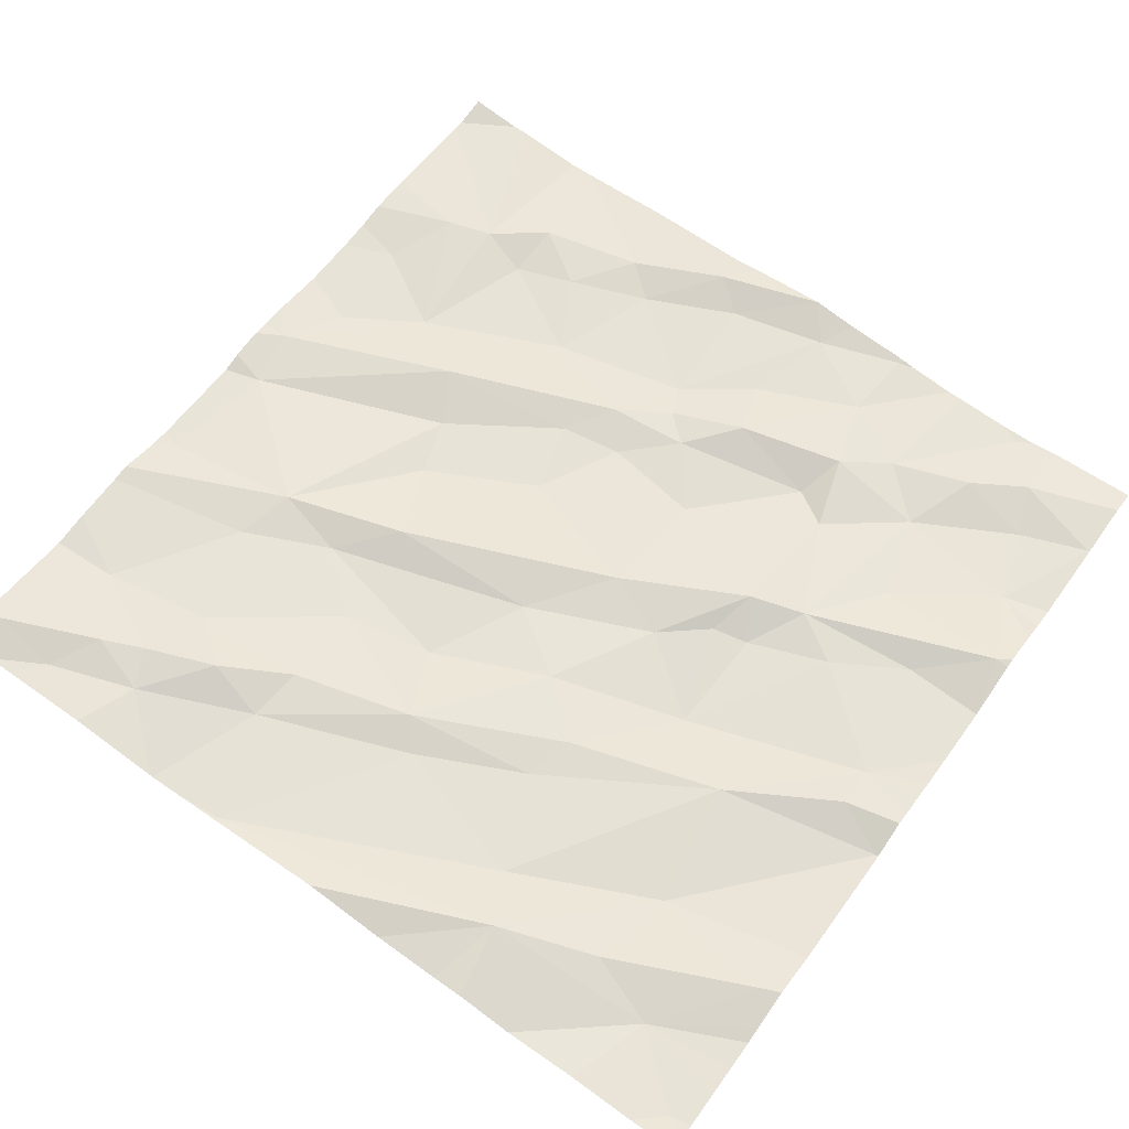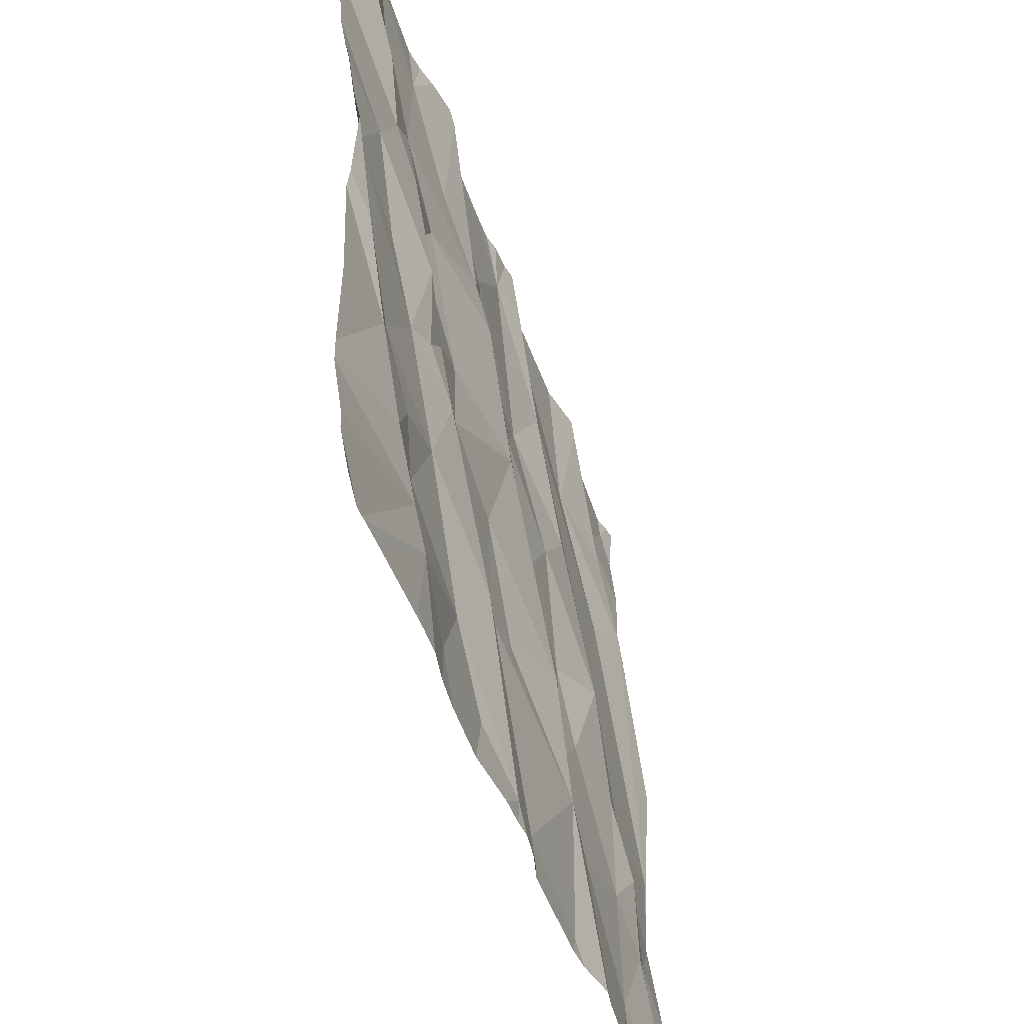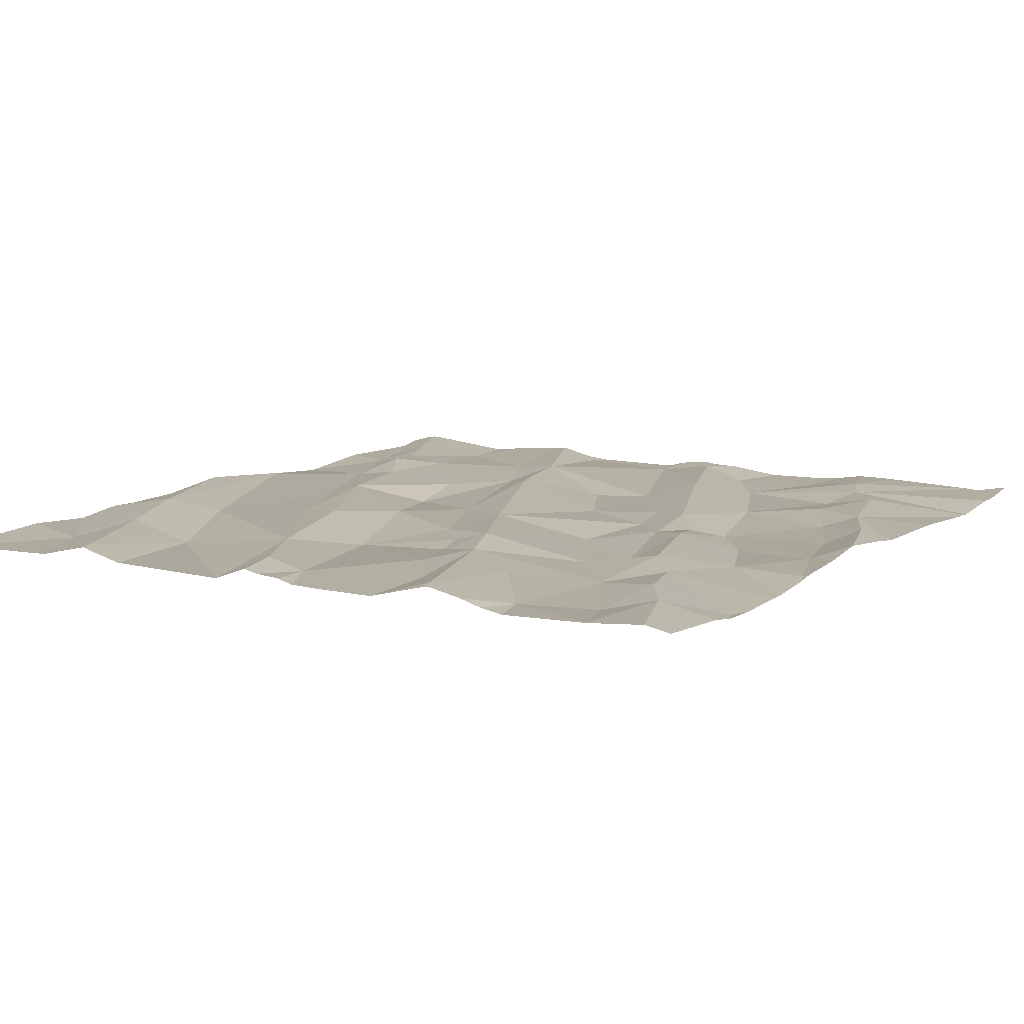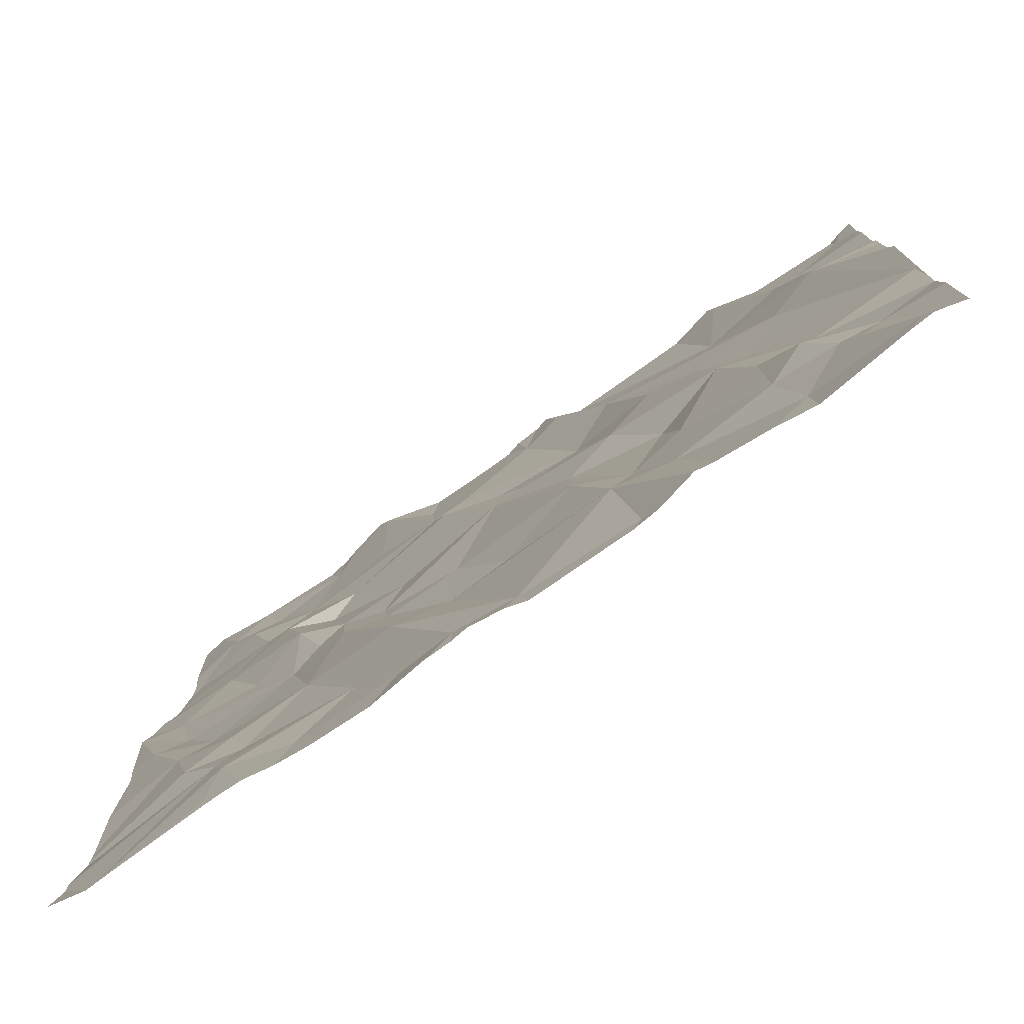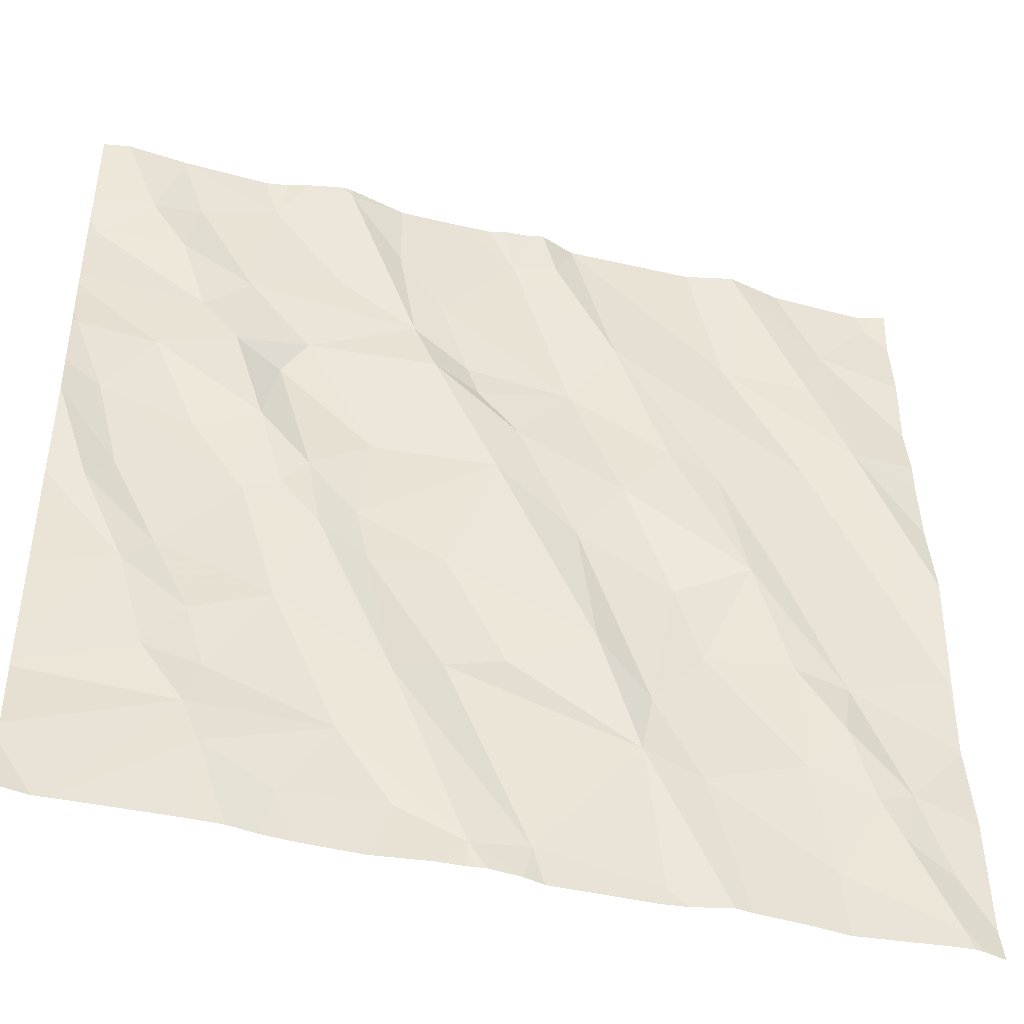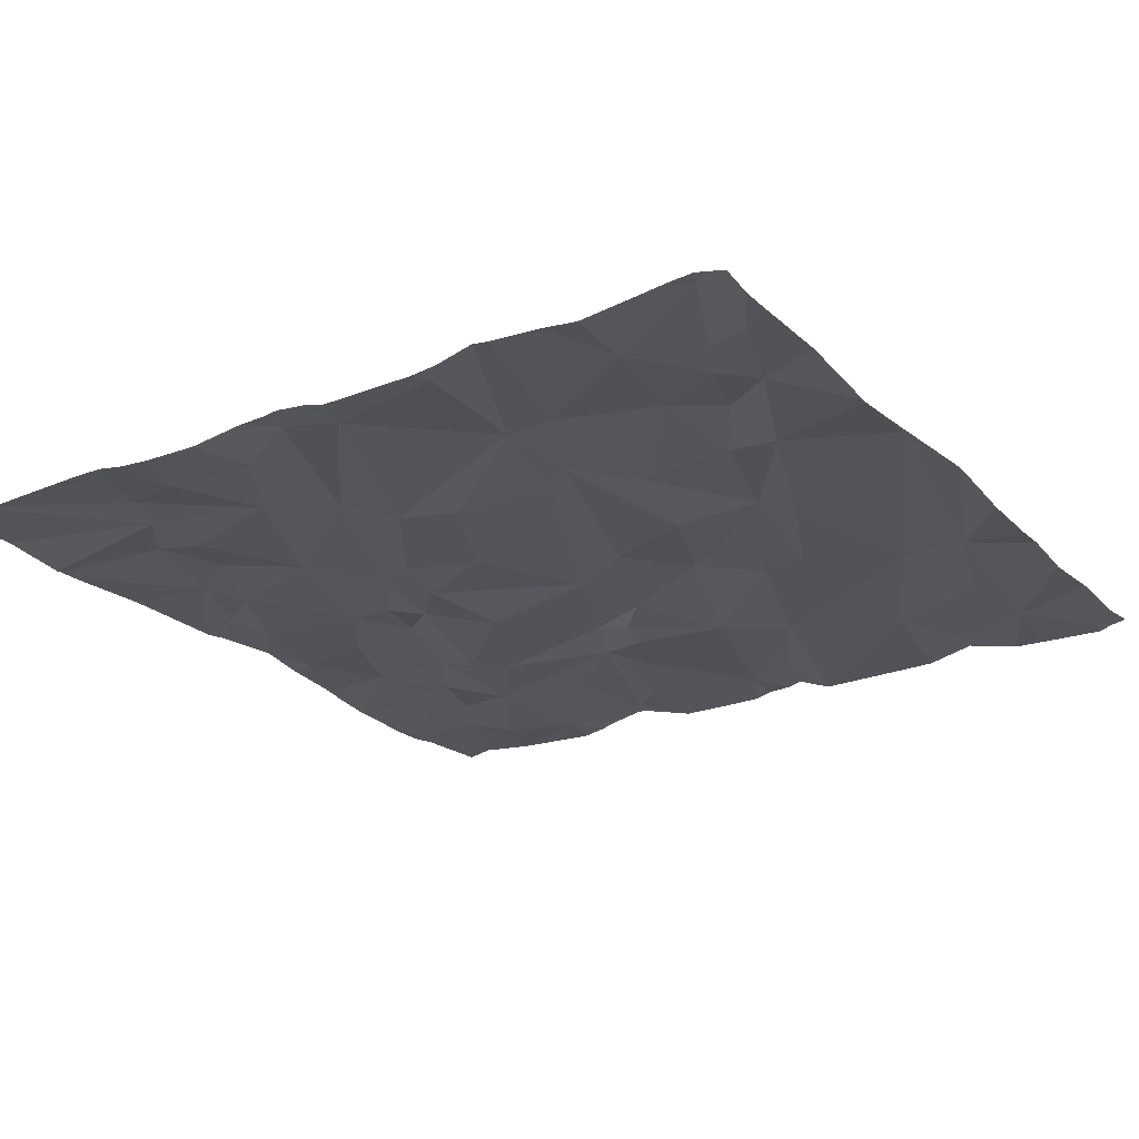
<metadata>
{"format":"obj","ext":"obj","renderer":"f3d","projection":"perspective","resolution":1024,"background":"white","views":[{"elev":61.6,"azim":125.6,"up":"+Z"},{"elev":-48.8,"azim":-72.9,"up":"+Y"},{"elev":7.3,"azim":-147.9,"up":"+Z"},{"elev":-77.7,"azim":33.2,"up":"+Y"},{"elev":-44.2,"azim":-17.3,"up":"+Y"},{"elev":-20.6,"azim":33.3,"up":"+Z"}]}
</metadata>
<code>
v -121 281.2 501
v -120.1 279.3 501.1
v -120.4 279.3 501.1
v -120.3 279.3 501
v -120.6 279.3 501.1
v -120.1 279.4 501.1
v -120.6 279.6 501
v -120.7 279.7 501
v -120.2 279.6 501.1
v -120.1 279.5 501
v -120.2 281.2 501
v -120.3 279.5 501
v -120.2 279.7 501.1
v -120.1 279.7 501
v -120.7 279.4 501
v -120.3 281.2 501
v -120.4 279.7 501
v -120.9 279.4 501
v -121.2 279.5 501
v -121.1 279.4 501
v -120.2 281.2 501
v -121.6 279.5 501
v -121.6 279.4 501
v -120.4 281.2 501
v -121.6 279.7 501
v -121.3 279.6 501
v -121 281.2 501
v -120.8 281.2 500.9
v -121.2 279.8 501
v -121.6 279.6 501
v -121.7 279.7 501
v -120.5 281.2 501
v -121.4 279.4 501
v -120.8 281.2 500.9
v -121.1 279.8 501
v -120 279.9 501
v -120 279.9 501
v -120 280.1 501
v -120.7 279.3 501
v -121.1 279.3 501
v -120.4 280.3 501
v -120.4 280.2 501
v -120.3 279.8 501.1
v -120.8 280.3 501
v -120.6 280.2 501
v -120.7 279.8 501
v -120 280 501
v -120.6 279.3 501
v -120.3 280 501
v -120.7 280.4 501
v -120.8 279.9 501
v -120.4 280 501
v -120.6 280 501
v -121.2 279.3 501
v -120.3 280.6 501
v -120.2 280.7 501
v -120.5 280.5 501
v -120.6 280.6 501
v -121.4 280.1 501
v -121.4 279.9 501
v -121.5 280.3 501
v -121.5 280.2 501
v -121.5 280.4 501
v -121.3 280.1 501
v -121 280.4 501
v -121 279.9 501
v -121.3 280.2 501
v -121.1 280.1 501
v -121.7 279.9 501
v -121.6 279.8 501
v -121.7 280 501
v -121.8 280.2 501
v -121.8 280.4 501
v -121.4 280.3 501
v -121.3 280.4 501
v -120 279.7 501
v -120 279.4 501
v -121.8 280.1 501
v -120 279.9 501
v -120.2 281 501
v -121.7 279.3 501
v -120.4 280.9 501
v -120.7 280.9 501
v -121.8 279.3 501
v -120.8 280.7 501
v -120.5 279.3 501.1
v -120.4 281.2 501
v -120.2 280.9 501
v -120.8 281.2 500.9
v -120.1 279.3 501.1
v -120.1 281.2 501
v -121.6 280.6 501
v -121.6 280.7 501
v -121.5 280.9 500.9
v -121.3 280.9 501
v -121.2 280.8 501
v -121.2 281.1 501
v -121.1 280.9 501
v -121.3 281.2 501
v -121.6 280.4 501
v -121.1 280.7 501
v -121.4 280.7 501
v -121.7 281.1 500.9
v -121.5 281.1 500.9
v -121.5 280.6 501
v -121.7 280.6 501
v -121.7 280.9 501
v -120.9 281.1 501
v -121.1 280.7 501
v -121.8 281 501
v -121 280.7 501
v -120.9 280.5 501
v -121.9 280.9 500.9
v -120.3 281.2 501
v -120 279.6 501
v -120 279.5 501
v -120.1 281.2 501
v -121.9 280.6 501
v -120.8 281.2 500.9
v -120.8 281.1 501
v -121.7 281.2 500.9
v -121.9 279.4 501
v -121.9 279.5 501
v -121.9 279.6 501
v -121.9 279.6 501
v -120.4 281.2 501
v -121.9 280.4 501
v -121.9 280.4 501
v -121.9 280.2 501
v -121.9 280.1 501
v -121.9 279.7 501
v -121.9 279.9 501
v -121.9 281 500.9
v -121.9 281 500.9
v -121.9 280.6 501
v -121.9 280.7 500.9
v -121.9 280.8 500.9
v -121.9 280.9 500.9
v -121.9 280.6 501
v -121.9 280.6 501
v -121.9 280.4 501
v -121.9 280.5 501
v -120 280 501
v -120 280.3 501
v -120 280.7 501
v -120 280.8 501
v -120 280.5 501
v -120 280.6 501
v -120 281 501
v -120 281.1 501
v -121.8 279.3 501
v -121.6 279.3 501
v -121.6 279.3 501
v -120.9 279.3 501
v -121 279.3 501
v -121.5 279.3 501
v -121.4 279.3 501
v -121.4 279.3 501
v -121.1 279.3 501
v -121 279.3 501
v -121.8 279.3 501
v -120 279.3 501.1
v -120 279.3 501.1
v -121.9 279.3 501
v -120.1 279.3 501.1
v -121.2 281.2 500.9
v -121.2 281.2 500.9
v -121.4 281.2 501
v -121.4 281.2 501
v -120.9 281.2 501
v -121.7 281.2 500.9
v -121.7 281.2 500.9
v -121.5 281.2 500.9
v -121.5 281.2 500.9
v -120.9 281.2 501
v -121.1 281.2 500.9
v -121.2 281.2 500.9
v -121.2 281.2 500.9
v -121.3 281.2 501
v -121.9 281.2 500.9
v -121.9 281.2 500.9
v -121.7 281.2 500.9
v -121.7 281.2 500.9
v -120 281.2 501
v -120 281.2 501
v -120 281.2 501
f 154 18 155
f 6 10 9
f 86 8 5
f 171 121 104
f 10 6 90
f 12 9 13
f 153 23 152
f 5 15 48
f 170 120 119
f 12 7 86
f 2 12 4
f 17 7 12
f 10 14 9
f 14 10 116
f 6 9 12
f 15 8 18
f 40 19 54
f 81 22 84
f 29 20 18
f 84 30 151
f 169 104 168
f 30 22 26
f 168 99 179
f 26 33 19
f 22 23 153
f 54 33 157
f 39 18 154
f 33 22 156
f 26 19 20
f 22 33 26
f 26 25 30
f 35 29 18
f 155 20 160
f 29 26 20
f 167 98 166
f 122 30 123
f 124 31 125
f 166 108 176
f 148 56 147
f 17 13 43
f 45 44 46
f 36 49 79
f 8 7 46
f 42 50 45
f 50 44 45
f 46 51 8
f 43 13 14
f 46 7 17
f 152 23 81
f 52 42 53
f 53 46 17
f 13 17 12
f 17 43 52
f 151 30 122
f 17 52 53
f 14 13 9
f 47 41 49
f 79 14 37
f 46 53 45
f 49 52 43
f 47 55 41
f 56 47 38
f 42 45 53
f 14 49 43
f 41 42 49
f 42 41 57
f 58 50 42
f 49 42 52
f 60 29 59
f 62 61 63
f 29 35 64
f 44 65 51
f 66 35 8
f 51 66 8
f 68 67 64
f 70 69 31
f 71 62 72
f 59 61 62
f 73 72 62
f 25 60 70
f 71 60 62
f 65 67 68
f 51 46 44
f 29 64 59
f 64 35 68
f 31 30 25
f 51 68 66
f 29 60 26
f 35 66 68
f 26 60 25
f 71 69 70
f 51 65 68
f 64 67 59
f 61 59 74
f 18 8 35
f 70 31 25
f 74 63 61
f 59 67 74
f 74 67 75
f 62 60 59
f 60 71 70
f 127 72 128
f 69 78 129
f 125 69 131
f 69 71 78
f 147 56 144
f 84 22 30
f 71 72 78
f 80 56 145
f 55 57 41
f 119 89 28
f 50 58 85
f 82 88 87
f 80 87 88
f 56 80 88
f 57 55 83
f 57 58 42
f 82 83 55
f 85 58 83
f 56 88 82
f 83 82 89
f 83 58 57
f 55 56 82
f 81 23 22
f 56 55 47
f 54 19 33
f 91 80 149
f 93 92 94
f 96 95 94
f 96 98 97
f 99 95 96
f 101 96 102
f 104 103 94
f 105 75 102
f 94 95 104
f 93 106 92
f 106 63 92
f 102 96 94
f 105 63 74
f 92 102 94
f 93 94 107
f 75 101 102
f 85 83 108
f 109 98 96
f 98 85 108
f 103 110 107
f 100 73 62
f 112 111 101
f 65 44 112
f 85 98 109
f 65 101 75
f 107 94 103
f 63 106 100
f 63 100 62
f 65 75 67
f 50 112 44
f 109 96 101
f 85 109 111
f 112 85 111
f 101 111 109
f 63 105 92
f 85 112 50
f 65 112 101
f 102 92 105
f 74 75 105
f 93 107 113
f 146 80 145
f 113 110 133
f 135 106 136
f 137 113 138
f 106 118 73
f 136 93 137
f 145 56 148
f 128 73 141
f 27 108 1
f 113 107 110
f 40 20 19
f 73 100 106
f 73 118 139
f 144 56 38
f 39 15 18
f 126 80 114
f 89 120 83
f 89 82 32
f 80 91 117
f 82 87 24
f 98 108 166
f 110 103 121
f 104 99 168
f 104 121 103
f 120 89 119
f 171 104 174
f 108 120 170
f 120 108 83
f 104 95 99
f 97 98 167
f 99 97 177
f 97 99 96
f 151 122 161
f 143 47 36
f 1 108 175
f 123 30 124
f 124 30 31
f 48 15 39
f 38 47 143
f 125 31 69
f 127 78 72
f 37 14 76
f 128 72 73
f 79 49 14
f 129 78 127
f 130 69 129
f 11 80 21
f 4 12 3
f 131 69 132
f 36 47 49
f 132 69 130
f 133 110 180
f 3 12 86
f 76 14 115
f 180 121 182
f 134 113 133
f 115 14 116
f 135 118 106
f 16 80 11
f 2 6 12
f 136 106 93
f 137 93 113
f 116 10 77
f 138 113 134
f 139 118 140
f 77 10 162
f 5 8 15
f 140 118 135
f 141 73 142
f 142 73 139
f 21 80 117
f 28 89 34
f 149 80 146
f 86 7 8
f 150 91 149
f 90 6 165
f 185 150 186
f 34 89 32
f 32 82 24
f 155 18 20
f 156 22 153
f 157 33 158
f 158 33 156
f 24 87 126
f 114 80 16
f 159 20 40
f 160 20 159
f 161 122 164
f 162 10 90
f 126 87 80
f 163 77 162
f 165 6 2
f 117 91 184
f 172 121 171
f 173 104 169
f 174 104 173
f 175 108 170
f 176 108 27
f 177 97 167
f 178 99 177
f 179 99 178
f 180 110 121
f 181 133 180
f 182 121 183
f 183 121 172
f 184 91 185
f 185 91 150

</code>
